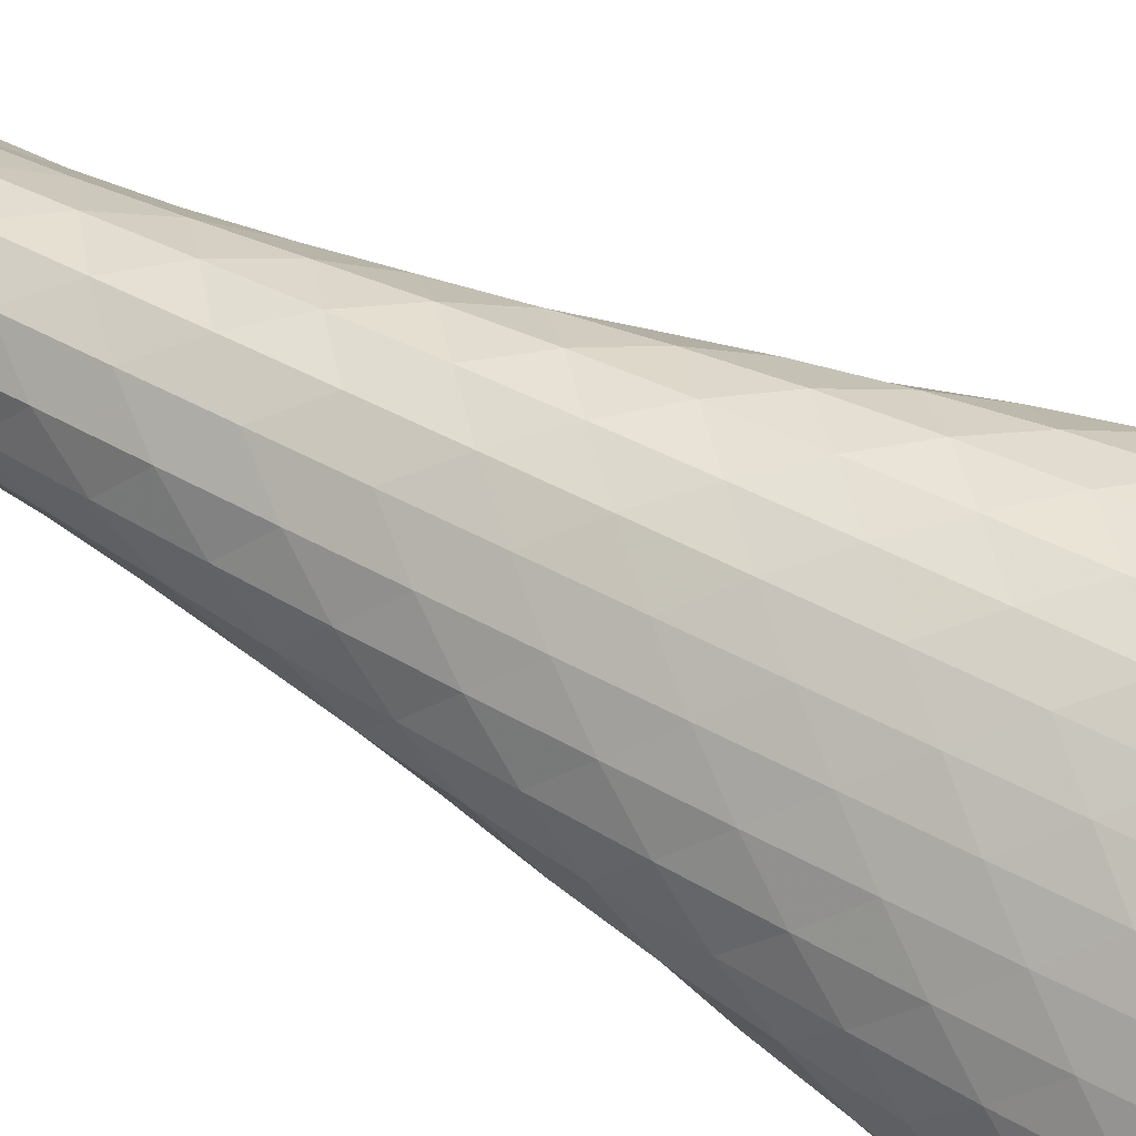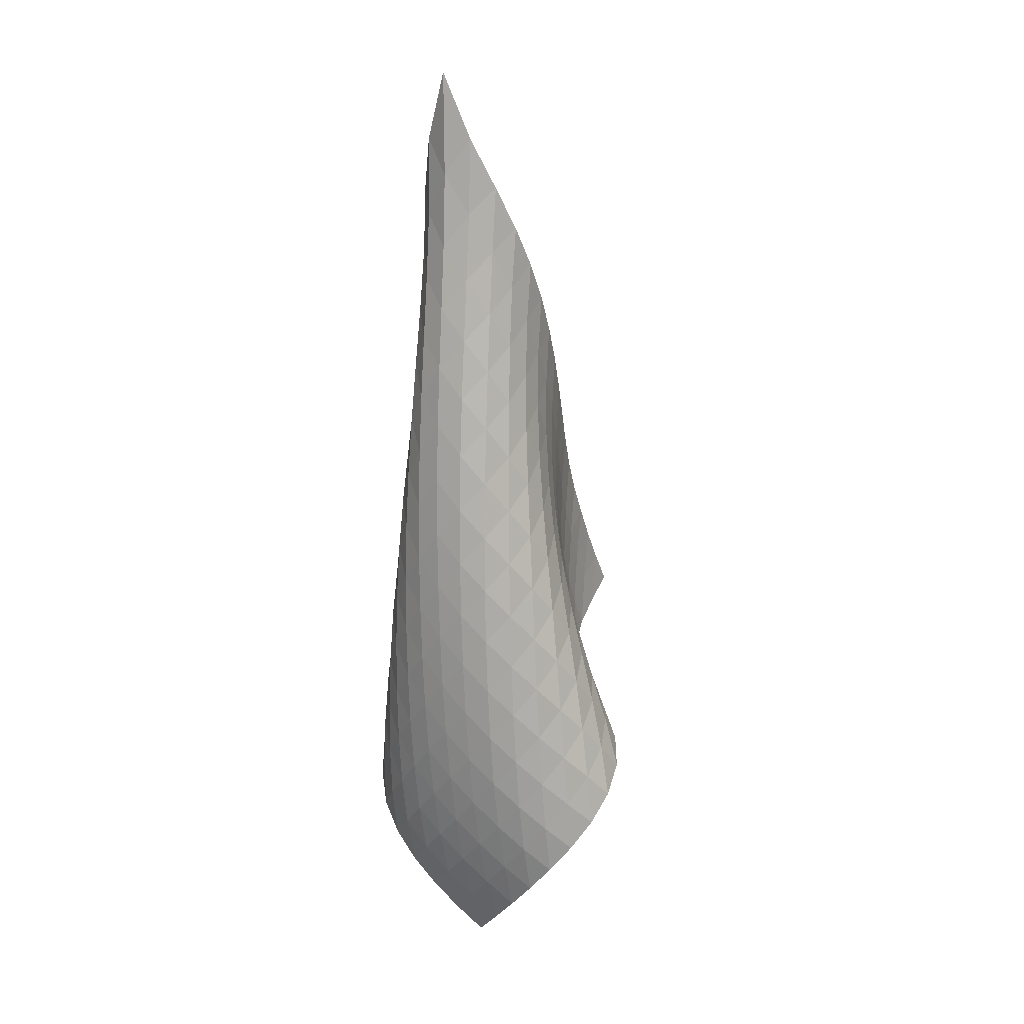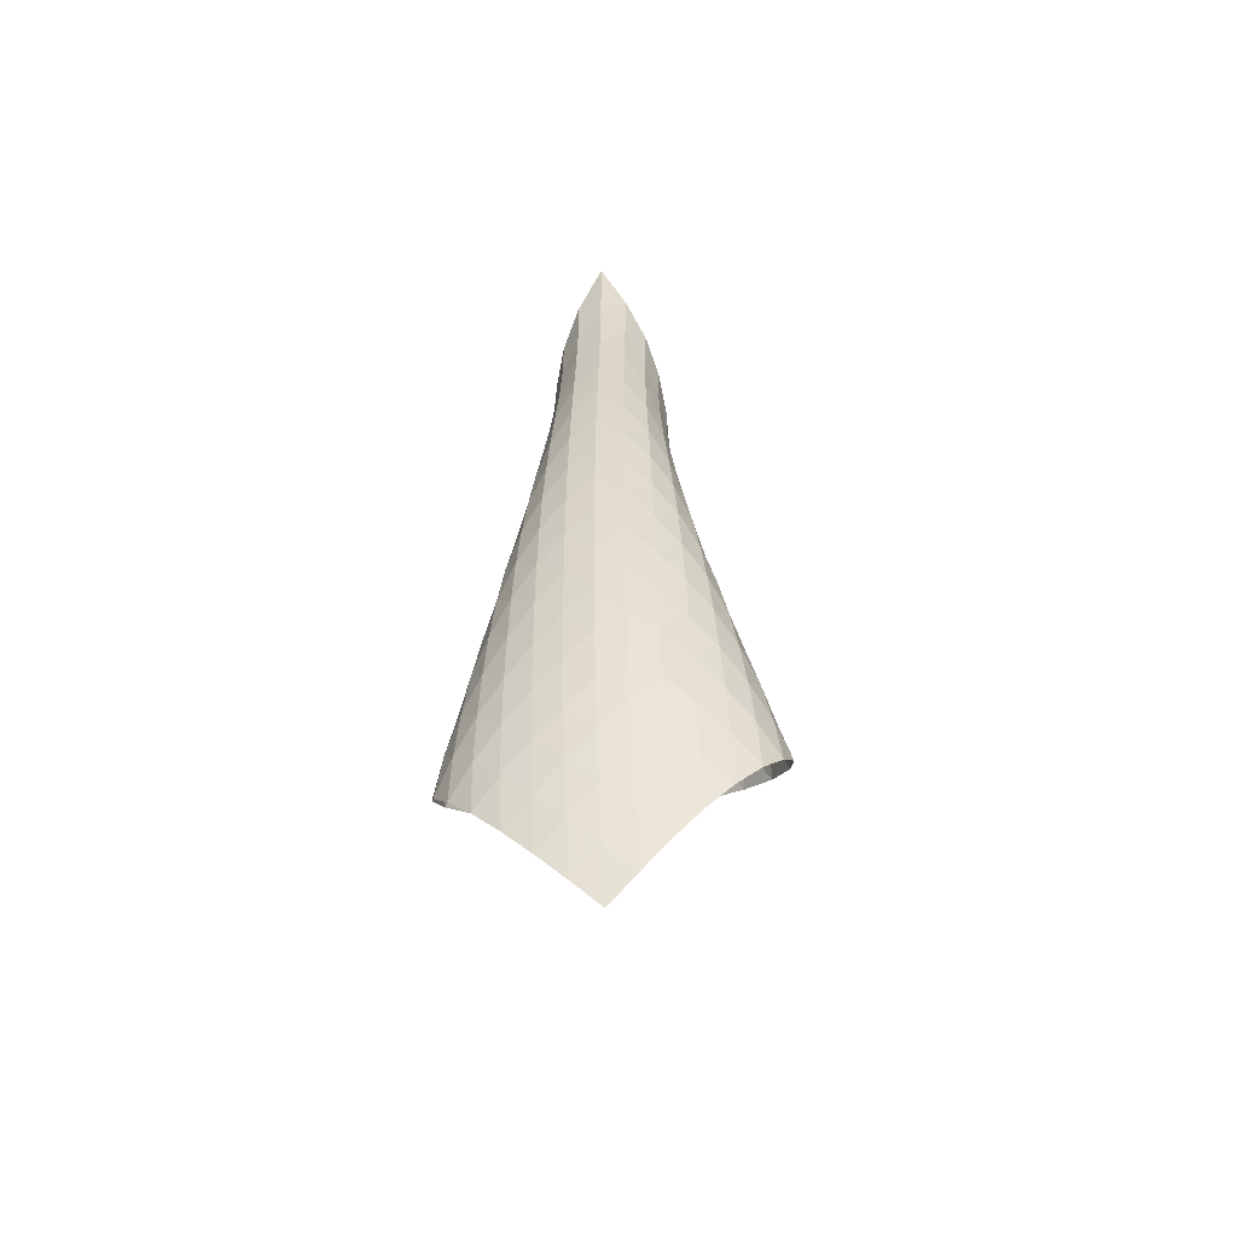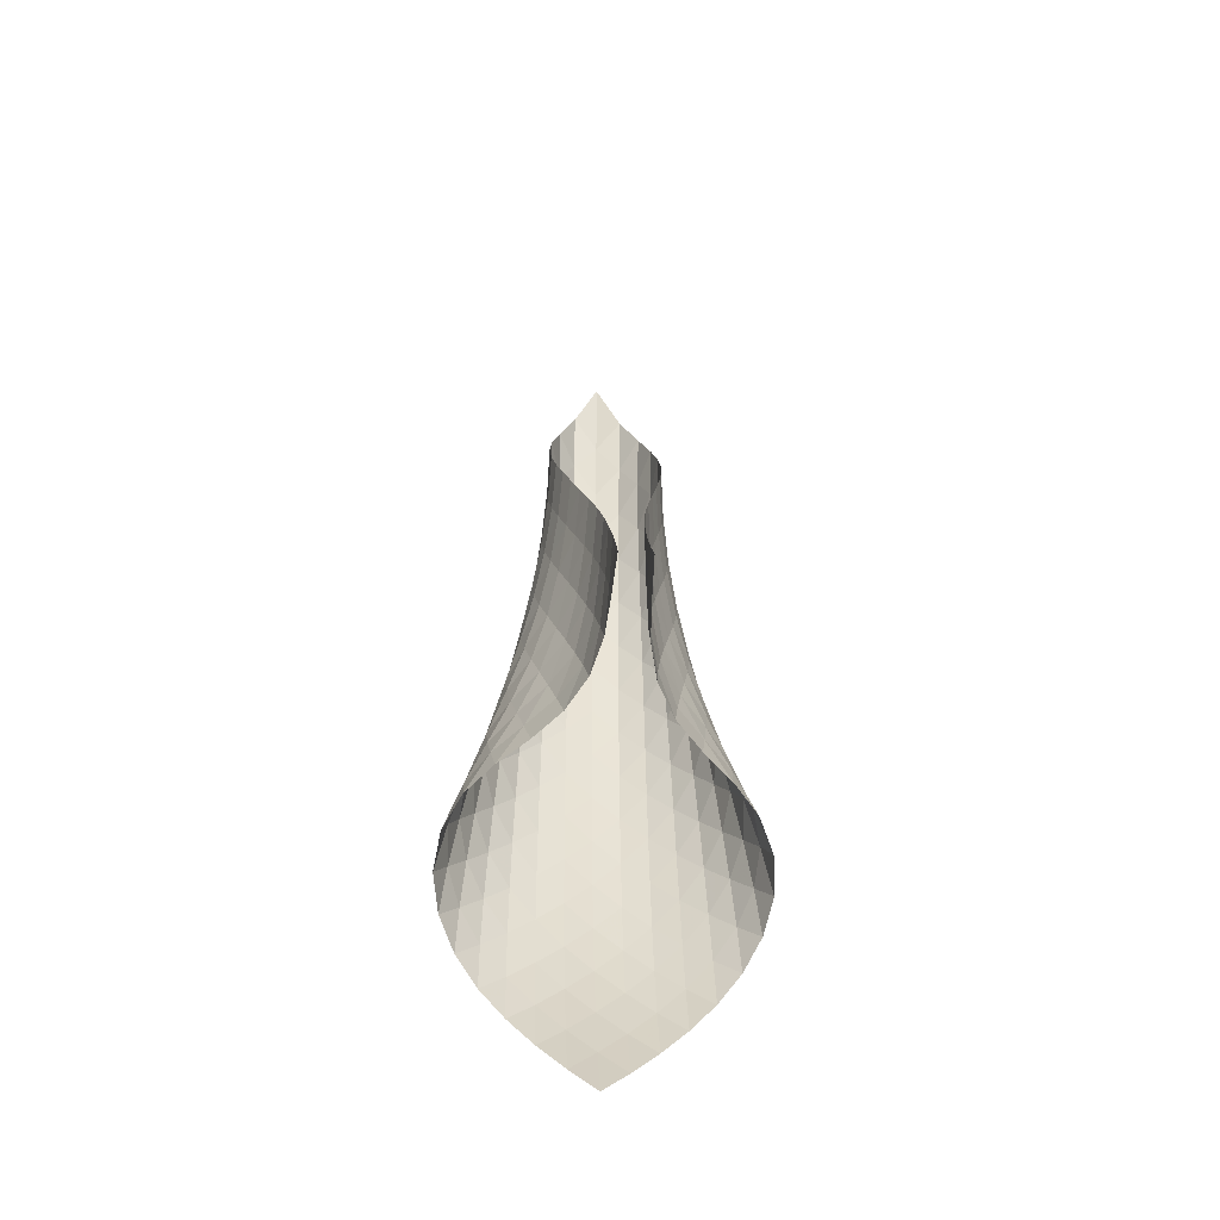
<metadata>
{"format":"obj","ext":"obj","renderer":"f3d","projection":"perspective","resolution":1024,"background":"white","views":[{"elev":40.2,"azim":-54.3,"up":"+Z"},{"elev":13.4,"azim":-13.5,"up":"+Y"},{"elev":-56.1,"azim":-36.9,"up":"+Y"},{"elev":-44.5,"azim":128.3,"up":"+Y"}]}
</metadata>
<code>
v -6.49 -0.09173 6.49
v -1.32 -13.03 1.798
v -1.798 -13.03 1.32
v -5.515 -20.87 5.515
v -2.1 -12.35 1.644
v -2.415 -11.66 1.951
v -2.744 -10.97 2.237
v -3.08 -10.27 2.514
v -3.444 -9.553 2.756
v -3.833 -8.833 2.965
v -4.238 -8.107 3.16
v -4.649 -7.374 3.359
v -5.062 -6.632 3.574
v -5.467 -5.879 3.818
v -5.854 -5.109 4.106
v -6.208 -4.314 4.451
v -6.503 -3.478 4.87
v -6.695 -2.57 5.372
v -6.716 -1.512 5.943
v -5.943 -1.512 6.716
v -5.372 -2.57 6.695
v -4.87 -3.478 6.503
v -4.451 -4.314 6.208
v -4.106 -5.109 5.854
v -3.818 -5.879 5.467
v -3.574 -6.632 5.062
v -3.359 -7.374 4.649
v -3.16 -8.107 4.238
v -2.965 -8.833 3.833
v -2.756 -9.553 3.444
v -2.514 -10.27 3.08
v -2.237 -10.97 2.744
v -1.951 -11.66 2.415
v -1.644 -12.35 2.1
v -1.776 -13.47 2.304
v -2.212 -13.91 2.819
v -2.519 -14.34 3.414
v -2.619 -14.75 4.091
v -2.523 -15.12 4.798
v -2.361 -15.47 5.51
v -2.299 -15.84 6.219
v -2.446 -16.3 6.86
v -2.798 -16.82 7.33
v -3.27 -17.4 7.57
v -3.772 -18.01 7.574
v -4.236 -18.61 7.373
v -4.634 -19.2 7.023
v -4.968 -19.77 6.574
v -5.256 -20.33 6.064
v -6.064 -20.33 5.256
v -6.574 -19.77 4.968
v -7.023 -19.2 4.634
v -7.373 -18.61 4.236
v -7.574 -18.01 3.772
v -7.57 -17.4 3.27
v -7.33 -16.82 2.798
v -6.86 -16.3 2.446
v -6.219 -15.84 2.299
v -5.51 -15.47 2.361
v -4.798 -15.12 2.523
v -4.091 -14.75 2.619
v -3.414 -14.34 2.519
v -2.819 -13.91 2.212
v -2.304 -13.47 1.776
v -6.472 -2.287 6.472
v -6.741 -3.149 5.991
v -6.76 -3.984 5.465
v -6.607 -4.788 4.982
v -6.345 -5.568 4.566
v -6.016 -6.328 4.216
v -5.646 -7.075 3.925
v -5.253 -7.811 3.68
v -4.849 -8.541 3.47
v -4.443 -9.264 3.282
v -4.042 -9.983 3.095
v -3.656 -10.7 2.889
v -3.291 -11.4 2.651
v -2.942 -12.1 2.388
v -2.612 -12.79 2.096
v -5.991 -3.149 6.741
v -6.52 -3.839 6.52
v -6.822 -4.575 6.071
v -6.882 -5.322 5.555
v -6.764 -6.067 5.067
v -6.529 -6.805 4.638
v -6.219 -7.536 4.276
v -5.862 -8.261 3.978
v -5.477 -8.982 3.734
v -5.077 -9.7 3.533
v -4.674 -10.42 3.356
v -4.275 -11.13 3.18
v -3.887 -11.83 2.984
v -3.512 -12.53 2.762
v -3.154 -13.23 2.505
v -5.465 -3.984 6.76
v -6.071 -4.575 6.822
v -6.598 -5.227 6.598
v -6.919 -5.914 6.157
v -7.018 -6.615 5.639
v -6.942 -7.32 5.132
v -6.742 -8.024 4.677
v -6.454 -8.728 4.288
v -6.111 -9.433 3.971
v -5.733 -10.14 3.718
v -5.339 -10.85 3.517
v -4.94 -11.55 3.343
v -4.545 -12.26 3.174
v -4.156 -12.96 2.989
v -3.778 -13.66 2.774
v -4.982 -4.788 6.607
v -5.555 -5.322 6.882
v -6.157 -5.914 6.919
v -6.674 -6.551 6.674
v -7.006 -7.212 6.233
v -7.145 -7.881 5.711
v -7.118 -8.554 5.182
v -6.962 -9.228 4.691
v -6.706 -9.905 4.262
v -6.382 -10.59 3.908
v -6.015 -11.28 3.626
v -5.629 -11.97 3.403
v -5.239 -12.67 3.214
v -4.851 -13.37 3.033
v -4.468 -14.06 2.84
v -4.566 -5.568 6.345
v -5.067 -6.067 6.764
v -5.639 -6.615 7.018
v -6.233 -7.212 7.006
v -6.733 -7.841 6.733
v -7.073 -8.484 6.289
v -7.247 -9.131 5.763
v -7.273 -9.777 5.217
v -7.17 -10.42 4.689
v -6.957 -11.07 4.212
v -6.662 -11.73 3.803
v -6.314 -12.39 3.468
v -5.94 -13.07 3.196
v -5.558 -13.75 2.962
v -5.177 -14.43 2.743
v -4.216 -6.328 6.016
v -4.638 -6.805 6.529
v -5.132 -7.32 6.942
v -5.711 -7.881 7.145
v -6.289 -8.484 7.073
v -6.769 -9.109 6.769
v -7.112 -9.74 6.32
v -7.317 -10.37 5.793
v -7.392 -10.99 5.235
v -7.345 -11.61 4.678
v -7.186 -12.23 4.152
v -6.933 -12.86 3.681
v -6.615 -13.5 3.276
v -6.26 -14.14 2.931
v -5.888 -14.8 2.63
v -3.925 -7.075 5.646
v -4.276 -7.536 6.219
v -4.677 -8.024 6.742
v -5.182 -8.554 7.118
v -5.763 -9.131 7.247
v -6.32 -9.74 7.112
v -6.779 -10.36 6.779
v -7.122 -10.98 6.324
v -7.351 -11.6 5.798
v -7.467 -12.2 5.233
v -7.472 -12.8 4.656
v -7.37 -13.4 4.093
v -7.173 -13.99 3.565
v -6.9 -14.6 3.087
v -6.576 -15.21 2.664
v -3.68 -7.811 5.253
v -3.978 -8.261 5.862
v -4.288 -8.728 6.454
v -4.691 -9.228 6.962
v -5.217 -9.777 7.273
v -5.793 -10.37 7.317
v -6.324 -10.98 7.122
v -6.764 -11.6 6.764
v -7.105 -12.21 6.303
v -7.349 -12.81 5.777
v -7.497 -13.4 5.209
v -7.548 -13.99 4.621
v -7.503 -14.56 4.032
v -7.366 -15.13 3.46
v -7.148 -15.71 2.925
v -3.47 -8.541 4.849
v -3.734 -8.982 5.477
v -3.971 -9.433 6.111
v -4.262 -9.905 6.706
v -4.689 -10.42 7.17
v -5.235 -10.99 7.392
v -5.798 -11.6 7.351
v -6.303 -12.21 7.105
v -6.726 -12.82 6.726
v -7.063 -13.42 6.258
v -7.318 -14.02 5.73
v -7.491 -14.6 5.162
v -7.581 -15.16 4.568
v -7.588 -15.72 3.963
v -7.506 -16.27 3.365
v -3.282 -9.264 4.443
v -3.533 -9.7 5.077
v -3.718 -10.14 5.733
v -3.908 -10.59 6.382
v -4.212 -11.07 6.957
v -4.678 -11.61 7.345
v -5.233 -12.2 7.467
v -5.777 -12.81 7.349
v -6.258 -13.42 7.063
v -6.664 -14.03 6.664
v -6.996 -14.63 6.188
v -7.258 -15.21 5.658
v -7.451 -15.78 5.089
v -7.574 -16.33 4.493
v -7.62 -16.87 3.881
v -3.095 -9.983 4.042
v -3.356 -10.42 4.674
v -3.517 -10.85 5.339
v -3.626 -11.28 6.015
v -3.803 -11.73 6.662
v -4.152 -12.23 7.186
v -4.656 -12.8 7.472
v -5.209 -13.4 7.497
v -5.73 -14.02 7.318
v -6.188 -14.63 6.996
v -6.577 -15.23 6.577
v -6.9 -15.81 6.09
v -7.163 -16.39 5.556
v -7.369 -16.94 4.987
v -7.512 -17.48 4.39
v -2.889 -10.7 3.656
v -3.18 -11.13 4.275
v -3.343 -11.55 4.94
v -3.403 -11.97 5.629
v -3.468 -12.39 6.314
v -3.681 -12.86 6.933
v -4.093 -13.4 7.37
v -4.621 -13.99 7.548
v -5.162 -14.6 7.491
v -5.658 -15.21 7.258
v -6.09 -15.81 6.9
v -6.457 -16.4 6.457
v -6.765 -16.98 5.956
v -7.022 -17.54 5.414
v -7.229 -18.09 4.84
v -2.651 -11.4 3.291
v -2.984 -11.83 3.887
v -3.174 -12.26 4.545
v -3.214 -12.67 5.239
v -3.196 -13.07 5.94
v -3.276 -13.5 6.615
v -3.565 -13.99 7.173
v -4.032 -14.56 7.503
v -4.568 -15.16 7.581
v -5.089 -15.78 7.451
v -5.556 -16.39 7.163
v -5.956 -16.98 6.765
v -6.293 -17.56 6.293
v -6.58 -18.13 5.774
v -6.823 -18.67 5.22
v -2.388 -12.1 2.942
v -2.762 -12.53 3.512
v -2.989 -12.96 4.156
v -3.033 -13.37 4.851
v -2.962 -13.75 5.558
v -2.931 -14.14 6.26
v -3.087 -14.6 6.9
v -3.46 -15.13 7.366
v -3.963 -15.72 7.588
v -4.493 -16.33 7.574
v -4.987 -16.94 7.369
v -5.414 -17.54 7.022
v -5.774 -18.13 6.58
v -6.079 -18.69 6.079
v -6.342 -19.24 5.539
v -2.096 -12.79 2.612
v -2.505 -13.23 3.154
v -2.774 -13.66 3.778
v -2.84 -14.06 4.468
v -2.743 -14.43 5.177
v -2.63 -14.8 5.888
v -2.664 -15.21 6.576
v -2.925 -15.71 7.148
v -3.365 -16.27 7.506
v -3.881 -16.87 7.62
v -4.39 -17.48 7.512
v -4.84 -18.09 7.229
v -5.22 -18.67 6.823
v -5.539 -19.24 6.342
v -5.815 -19.79 5.815
f 289 49 4
f 289 4 50
f 5 79 64
f 5 64 3
f 79 94 63
f 79 63 64
f 94 109 62
f 94 62 63
f 109 124 61
f 109 61 62
f 124 139 60
f 124 60 61
f 139 154 59
f 139 59 60
f 154 169 58
f 154 58 59
f 169 184 57
f 169 57 58
f 184 199 56
f 184 56 57
f 199 214 55
f 199 55 56
f 214 229 54
f 214 54 55
f 229 244 53
f 229 53 54
f 244 259 52
f 244 52 53
f 259 274 51
f 259 51 52
f 274 289 50
f 274 50 51
f 1 20 65
f 1 65 19
f 19 65 66
f 19 66 18
f 18 66 67
f 18 67 17
f 17 67 68
f 17 68 16
f 16 68 69
f 16 69 15
f 15 69 70
f 15 70 14
f 14 70 71
f 14 71 13
f 13 71 72
f 13 72 12
f 12 72 73
f 12 73 11
f 11 73 74
f 11 74 10
f 10 74 75
f 10 75 9
f 9 75 76
f 9 76 8
f 8 76 77
f 8 77 7
f 7 77 78
f 7 78 6
f 6 78 79
f 6 79 5
f 20 21 80
f 20 80 65
f 65 80 81
f 65 81 66
f 66 81 82
f 66 82 67
f 67 82 83
f 67 83 68
f 68 83 84
f 68 84 69
f 69 84 85
f 69 85 70
f 70 85 86
f 70 86 71
f 71 86 87
f 71 87 72
f 72 87 88
f 72 88 73
f 73 88 89
f 73 89 74
f 74 89 90
f 74 90 75
f 75 90 91
f 75 91 76
f 76 91 92
f 76 92 77
f 77 92 93
f 77 93 78
f 78 93 94
f 78 94 79
f 21 22 95
f 21 95 80
f 80 95 96
f 80 96 81
f 81 96 97
f 81 97 82
f 82 97 98
f 82 98 83
f 83 98 99
f 83 99 84
f 84 99 100
f 84 100 85
f 85 100 101
f 85 101 86
f 86 101 102
f 86 102 87
f 87 102 103
f 87 103 88
f 88 103 104
f 88 104 89
f 89 104 105
f 89 105 90
f 90 105 106
f 90 106 91
f 91 106 107
f 91 107 92
f 92 107 108
f 92 108 93
f 93 108 109
f 93 109 94
f 22 23 110
f 22 110 95
f 95 110 111
f 95 111 96
f 96 111 112
f 96 112 97
f 97 112 113
f 97 113 98
f 98 113 114
f 98 114 99
f 99 114 115
f 99 115 100
f 100 115 116
f 100 116 101
f 101 116 117
f 101 117 102
f 102 117 118
f 102 118 103
f 103 118 119
f 103 119 104
f 104 119 120
f 104 120 105
f 105 120 121
f 105 121 106
f 106 121 122
f 106 122 107
f 107 122 123
f 107 123 108
f 108 123 124
f 108 124 109
f 23 24 125
f 23 125 110
f 110 125 126
f 110 126 111
f 111 126 127
f 111 127 112
f 112 127 128
f 112 128 113
f 113 128 129
f 113 129 114
f 114 129 130
f 114 130 115
f 115 130 131
f 115 131 116
f 116 131 132
f 116 132 117
f 117 132 133
f 117 133 118
f 118 133 134
f 118 134 119
f 119 134 135
f 119 135 120
f 120 135 136
f 120 136 121
f 121 136 137
f 121 137 122
f 122 137 138
f 122 138 123
f 123 138 139
f 123 139 124
f 24 25 140
f 24 140 125
f 125 140 141
f 125 141 126
f 126 141 142
f 126 142 127
f 127 142 143
f 127 143 128
f 128 143 144
f 128 144 129
f 129 144 145
f 129 145 130
f 130 145 146
f 130 146 131
f 131 146 147
f 131 147 132
f 132 147 148
f 132 148 133
f 133 148 149
f 133 149 134
f 134 149 150
f 134 150 135
f 135 150 151
f 135 151 136
f 136 151 152
f 136 152 137
f 137 152 153
f 137 153 138
f 138 153 154
f 138 154 139
f 25 26 155
f 25 155 140
f 140 155 156
f 140 156 141
f 141 156 157
f 141 157 142
f 142 157 158
f 142 158 143
f 143 158 159
f 143 159 144
f 144 159 160
f 144 160 145
f 145 160 161
f 145 161 146
f 146 161 162
f 146 162 147
f 147 162 163
f 147 163 148
f 148 163 164
f 148 164 149
f 149 164 165
f 149 165 150
f 150 165 166
f 150 166 151
f 151 166 167
f 151 167 152
f 152 167 168
f 152 168 153
f 153 168 169
f 153 169 154
f 26 27 170
f 26 170 155
f 155 170 171
f 155 171 156
f 156 171 172
f 156 172 157
f 157 172 173
f 157 173 158
f 158 173 174
f 158 174 159
f 159 174 175
f 159 175 160
f 160 175 176
f 160 176 161
f 161 176 177
f 161 177 162
f 162 177 178
f 162 178 163
f 163 178 179
f 163 179 164
f 164 179 180
f 164 180 165
f 165 180 181
f 165 181 166
f 166 181 182
f 166 182 167
f 167 182 183
f 167 183 168
f 168 183 184
f 168 184 169
f 27 28 185
f 27 185 170
f 170 185 186
f 170 186 171
f 171 186 187
f 171 187 172
f 172 187 188
f 172 188 173
f 173 188 189
f 173 189 174
f 174 189 190
f 174 190 175
f 175 190 191
f 175 191 176
f 176 191 192
f 176 192 177
f 177 192 193
f 177 193 178
f 178 193 194
f 178 194 179
f 179 194 195
f 179 195 180
f 180 195 196
f 180 196 181
f 181 196 197
f 181 197 182
f 182 197 198
f 182 198 183
f 183 198 199
f 183 199 184
f 28 29 200
f 28 200 185
f 185 200 201
f 185 201 186
f 186 201 202
f 186 202 187
f 187 202 203
f 187 203 188
f 188 203 204
f 188 204 189
f 189 204 205
f 189 205 190
f 190 205 206
f 190 206 191
f 191 206 207
f 191 207 192
f 192 207 208
f 192 208 193
f 193 208 209
f 193 209 194
f 194 209 210
f 194 210 195
f 195 210 211
f 195 211 196
f 196 211 212
f 196 212 197
f 197 212 213
f 197 213 198
f 198 213 214
f 198 214 199
f 29 30 215
f 29 215 200
f 200 215 216
f 200 216 201
f 201 216 217
f 201 217 202
f 202 217 218
f 202 218 203
f 203 218 219
f 203 219 204
f 204 219 220
f 204 220 205
f 205 220 221
f 205 221 206
f 206 221 222
f 206 222 207
f 207 222 223
f 207 223 208
f 208 223 224
f 208 224 209
f 209 224 225
f 209 225 210
f 210 225 226
f 210 226 211
f 211 226 227
f 211 227 212
f 212 227 228
f 212 228 213
f 213 228 229
f 213 229 214
f 30 31 230
f 30 230 215
f 215 230 231
f 215 231 216
f 216 231 232
f 216 232 217
f 217 232 233
f 217 233 218
f 218 233 234
f 218 234 219
f 219 234 235
f 219 235 220
f 220 235 236
f 220 236 221
f 221 236 237
f 221 237 222
f 222 237 238
f 222 238 223
f 223 238 239
f 223 239 224
f 224 239 240
f 224 240 225
f 225 240 241
f 225 241 226
f 226 241 242
f 226 242 227
f 227 242 243
f 227 243 228
f 228 243 244
f 228 244 229
f 31 32 245
f 31 245 230
f 230 245 246
f 230 246 231
f 231 246 247
f 231 247 232
f 232 247 248
f 232 248 233
f 233 248 249
f 233 249 234
f 234 249 250
f 234 250 235
f 235 250 251
f 235 251 236
f 236 251 252
f 236 252 237
f 237 252 253
f 237 253 238
f 238 253 254
f 238 254 239
f 239 254 255
f 239 255 240
f 240 255 256
f 240 256 241
f 241 256 257
f 241 257 242
f 242 257 258
f 242 258 243
f 243 258 259
f 243 259 244
f 32 33 260
f 32 260 245
f 245 260 261
f 245 261 246
f 246 261 262
f 246 262 247
f 247 262 263
f 247 263 248
f 248 263 264
f 248 264 249
f 249 264 265
f 249 265 250
f 250 265 266
f 250 266 251
f 251 266 267
f 251 267 252
f 252 267 268
f 252 268 253
f 253 268 269
f 253 269 254
f 254 269 270
f 254 270 255
f 255 270 271
f 255 271 256
f 256 271 272
f 256 272 257
f 257 272 273
f 257 273 258
f 258 273 274
f 258 274 259
f 33 34 275
f 33 275 260
f 260 275 276
f 260 276 261
f 261 276 277
f 261 277 262
f 262 277 278
f 262 278 263
f 263 278 279
f 263 279 264
f 264 279 280
f 264 280 265
f 265 280 281
f 265 281 266
f 266 281 282
f 266 282 267
f 267 282 283
f 267 283 268
f 268 283 284
f 268 284 269
f 269 284 285
f 269 285 270
f 270 285 286
f 270 286 271
f 271 286 287
f 271 287 272
f 272 287 288
f 272 288 273
f 273 288 289
f 273 289 274
f 34 2 35
f 34 35 275
f 275 35 36
f 275 36 276
f 276 36 37
f 276 37 277
f 277 37 38
f 277 38 278
f 278 38 39
f 278 39 279
f 279 39 40
f 279 40 280
f 280 40 41
f 280 41 281
f 281 41 42
f 281 42 282
f 282 42 43
f 282 43 283
f 283 43 44
f 283 44 284
f 284 44 45
f 284 45 285
f 285 45 46
f 285 46 286
f 286 46 47
f 286 47 287
f 287 47 48
f 287 48 288
f 288 48 49
f 288 49 289

</code>
